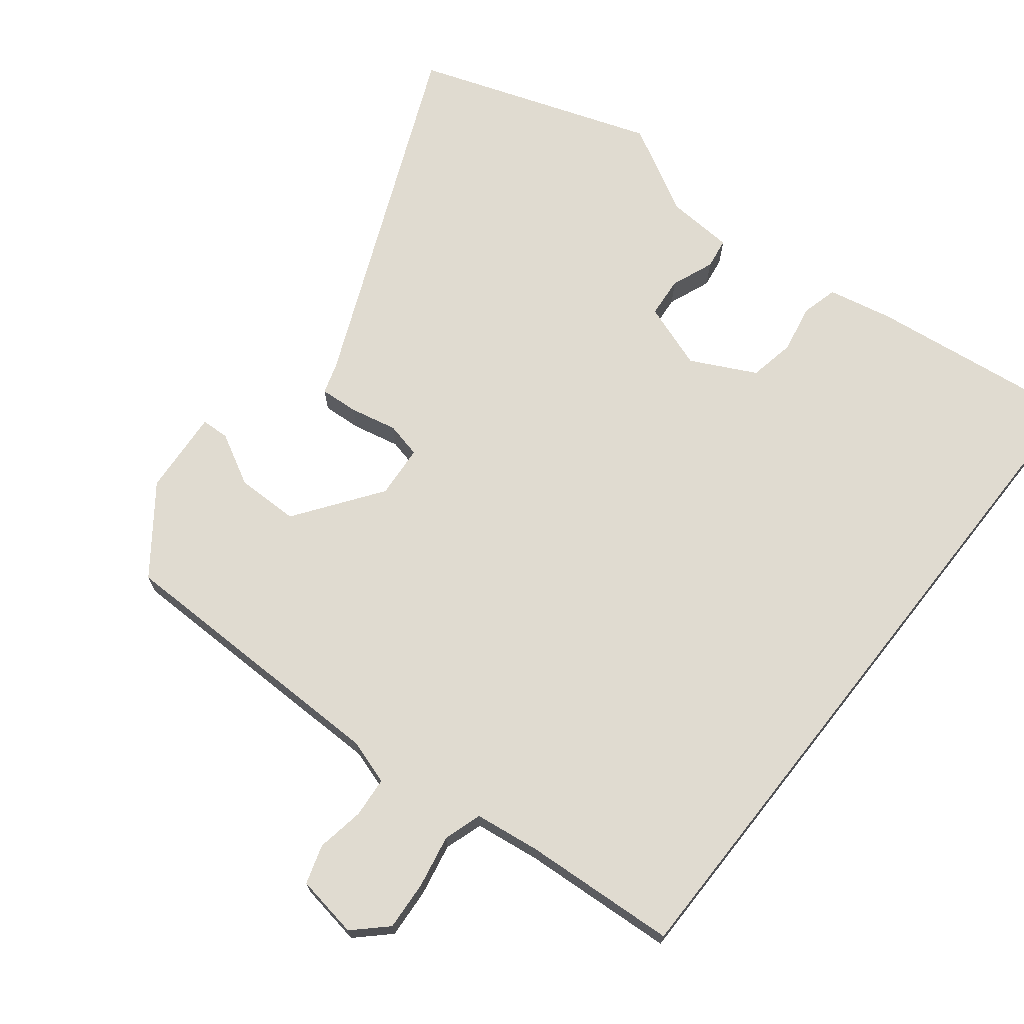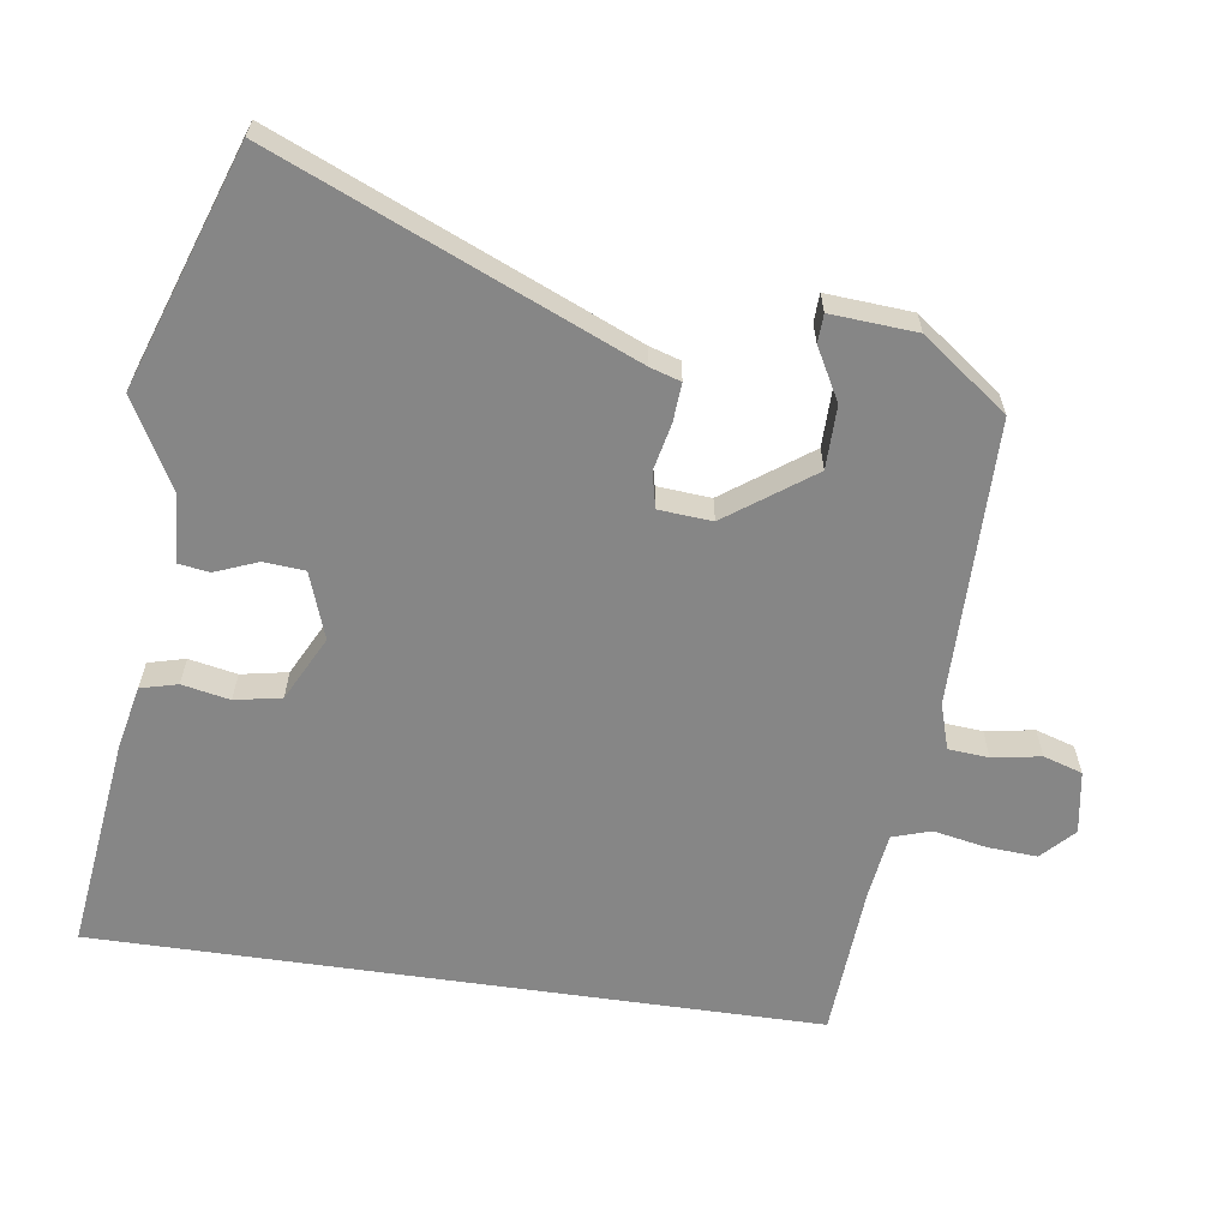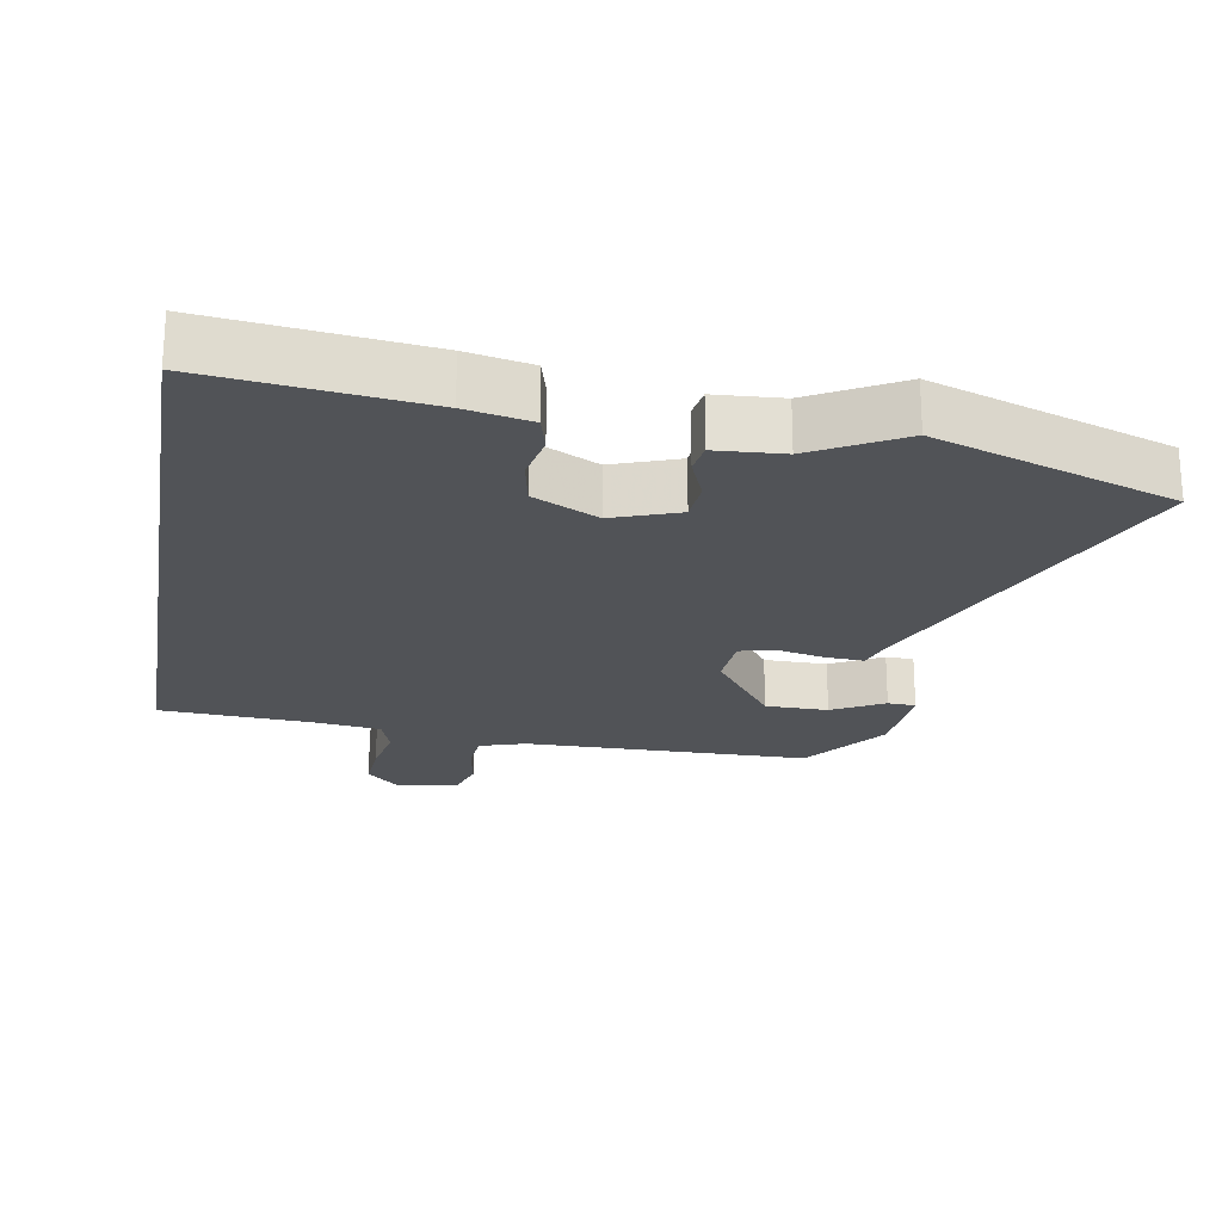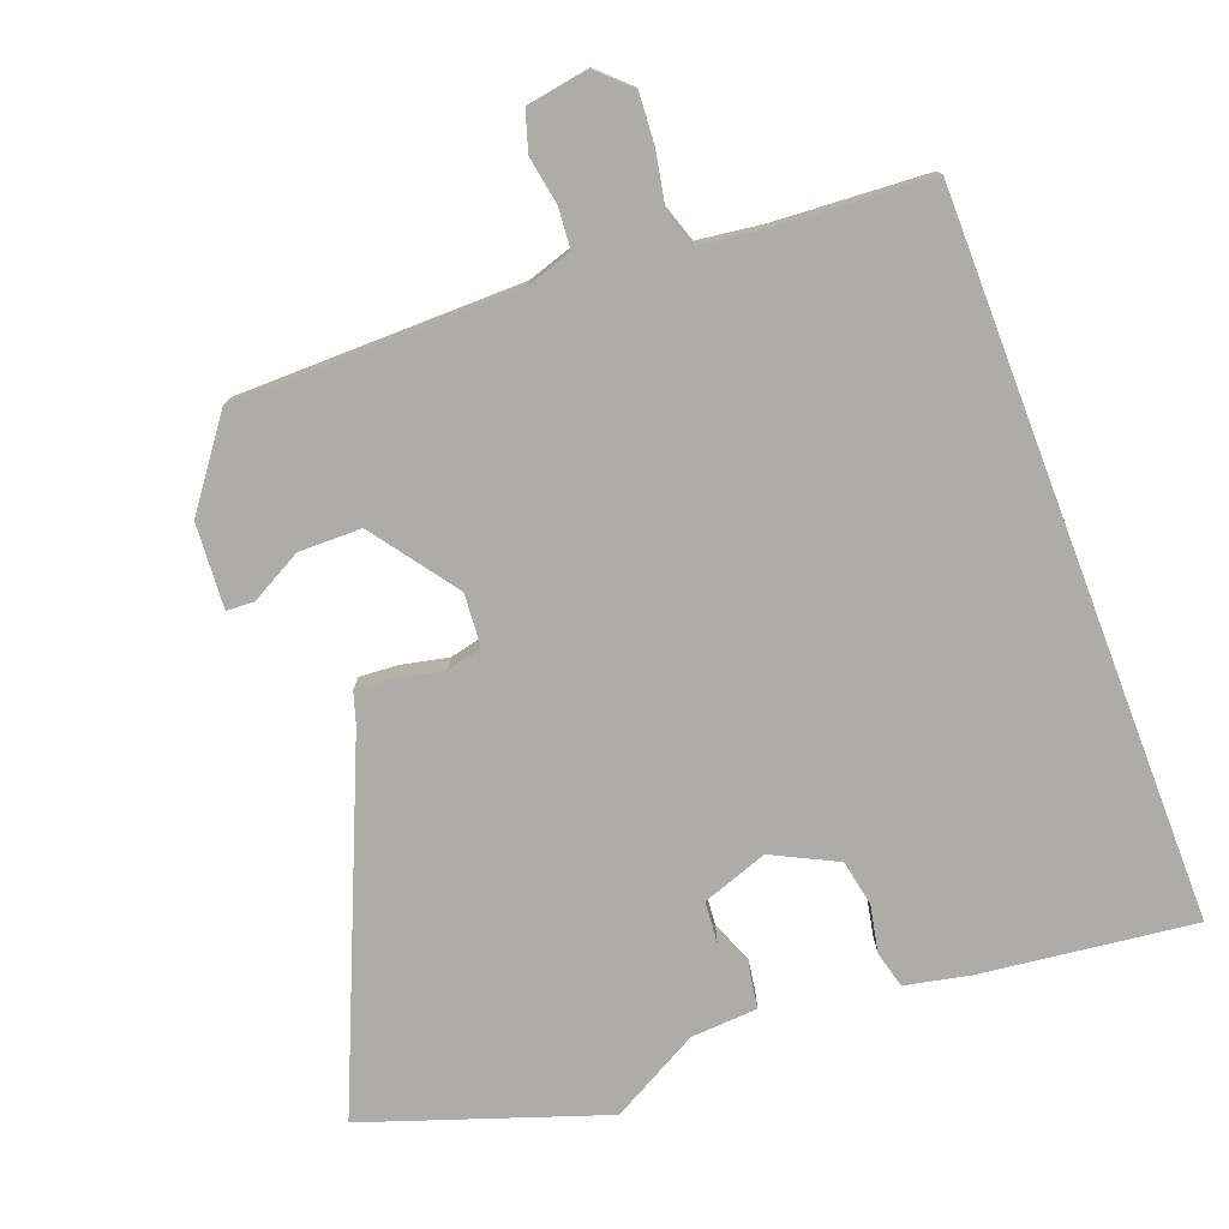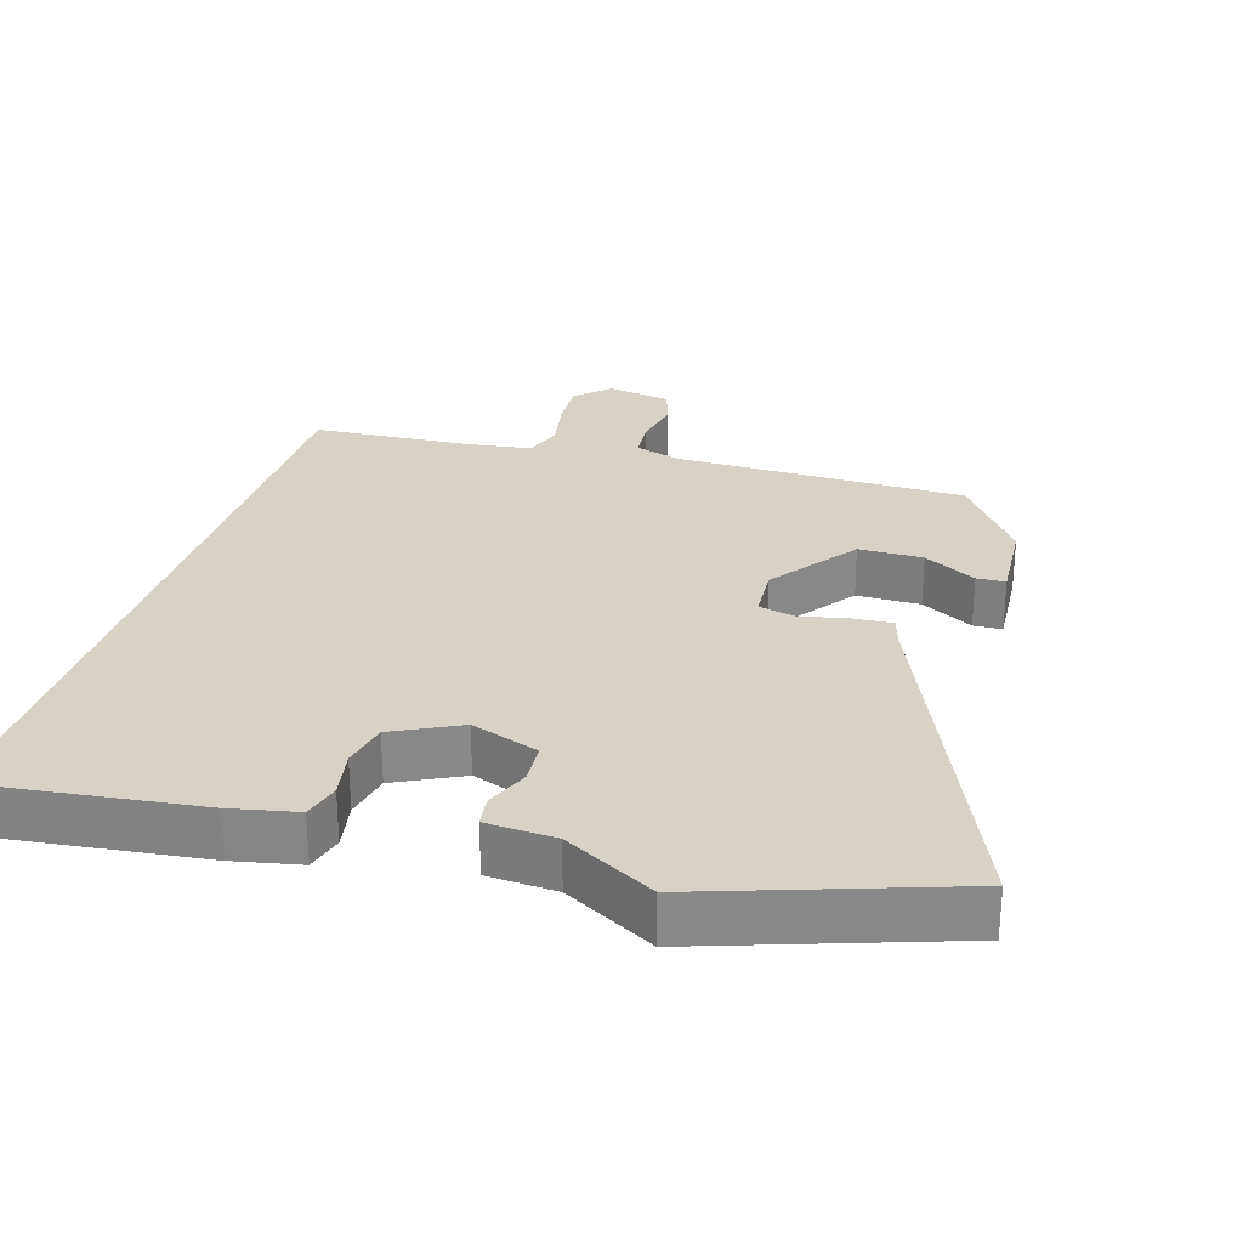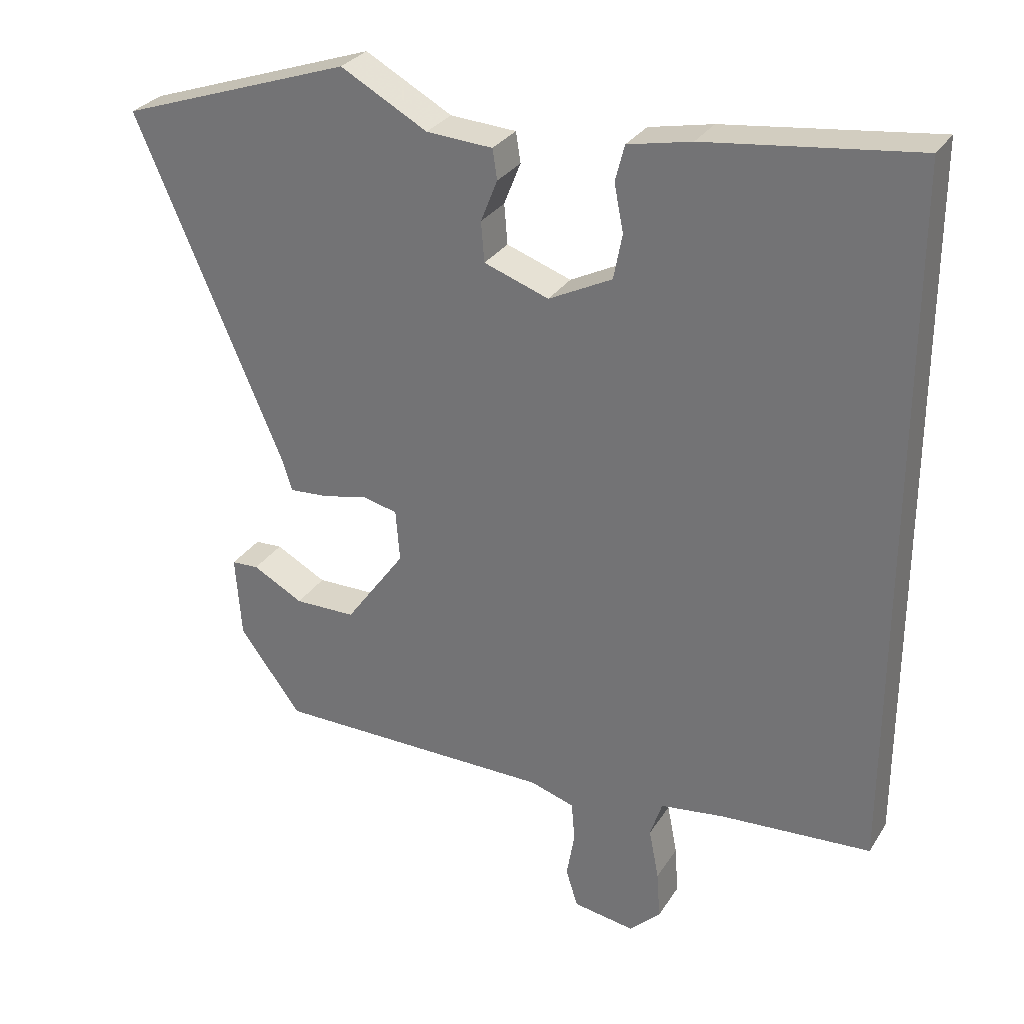
<metadata>
{"format":"obj","ext":"obj","renderer":"f3d","projection":"perspective","resolution":1024,"background":"white","views":[{"elev":70.1,"azim":-141.7,"up":"+Y"},{"elev":-62.2,"azim":81.8,"up":"+Y"},{"elev":-22.2,"azim":-9.5,"up":"+Y"},{"elev":-76.9,"azim":-159.1,"up":"+Y"},{"elev":27.5,"azim":17.2,"up":"+Y"},{"elev":29.8,"azim":-153.4,"up":"+Z"}]}
</metadata>
<code>
v 0.456 0.07 -0.532
v 0.037 0.07 -0.535
v -0.03 0.07 -0.556
v -0.035 0.07 -0.615
v -0.023 0.07 -0.686
v -0.041 0.07 -0.743
v -0.133 0.07 -0.758
v -0.18 0.07 -0.713
v -0.175 0.07 -0.64
v -0.16 0.07 -0.563
v -0.178 0.07 -0.507
v -0.274 0.07 -0.494
v -0.5 0.07 -0.479
v -0.5 0.07 0.579
v -0.186 0.07 0.54
v -0.091 0.07 0.52
v -0.077 0.07 0.466
v -0.091 0.07 0.396
v -0.078 0.07 0.328
v 0.017 0.07 0.28
v 0.114 0.07 0.314
v 0.119 0.07 0.374
v 0.094 0.07 0.437
v 0.101 0.07 0.482
v 0.2 0.07 0.488
v 0.33 0.07 0.559
v 0.679 0.07 0.438
v 0.457 0.07 -0.079
v 0.443 0.07 -0.124
v 0.386 0.07 -0.12
v 0.317 0.07 -0.105
v 0.265 0.07 -0.117
v 0.259 0.07 -0.195
v 0.349 0.07 -0.32
v 0.441 0.07 -0.321
v 0.517 0.07 -0.28
v 0.558 0.07 -0.282
v 0.549 0.07 -0.407
v 0.456 0 -0.532
v 0.037 0 -0.535
v -0.03 0 -0.556
v -0.035 0 -0.615
v -0.023 0 -0.686
v -0.041 0 -0.743
v -0.133 0 -0.758
v -0.18 0 -0.713
v -0.175 0 -0.64
v -0.16 0 -0.563
v -0.178 0 -0.507
v -0.274 0 -0.494
v -0.5 0 -0.479
v -0.5 0 0.579
v -0.186 0 0.54
v -0.091 0 0.52
v -0.077 0 0.466
v -0.091 0 0.396
v -0.078 0 0.328
v 0.017 0 0.28
v 0.114 0 0.314
v 0.119 0 0.374
v 0.094 0 0.437
v 0.101 0 0.482
v 0.2 0 0.488
v 0.33 0 0.559
v 0.679 0 0.438
v 0.457 0 -0.079
v 0.443 0 -0.124
v 0.386 0 -0.12
v 0.317 0 -0.105
v 0.265 0 -0.117
v 0.259 0 -0.195
v 0.349 0 -0.32
v 0.441 0 -0.321
v 0.517 0 -0.28
v 0.558 0 -0.282
v 0.549 0 -0.407
f 35 36 37 38
f 34 35 38 1
f 33 34 1 2
f 32 33 2 3
f 28 29 30 31
f 26 27 28 31
f 25 26 31 32
f 22 23 24 25
f 21 22 25 32
f 20 21 32 3
f 15 16 17 18
f 15 18 19
f 12 13 14 15
f 11 12 15 19
f 10 11 19 20
f 4 5 6 7
f 8 9 10 20
f 7 8 20
f 3 4 7 20
f 76 75 74 73
f 39 76 73 72
f 40 39 72 71
f 41 40 71 70
f 69 68 67 66
f 69 66 65 64
f 70 69 64 63
f 63 62 61 60
f 70 63 60 59
f 41 70 59 58
f 56 55 54 53
f 57 56 53
f 53 52 51 50
f 57 53 50 49
f 58 57 49 48
f 45 44 43 42
f 58 48 47 46
f 58 46 45
f 58 45 42 41
f 1 39 40 2
f 2 40 41 3
f 3 41 42 4
f 4 42 43 5
f 5 43 44 6
f 6 44 45 7
f 7 45 46 8
f 8 46 47 9
f 9 47 48 10
f 10 48 49 11
f 11 49 50 12
f 12 50 51 13
f 13 51 52 14
f 14 52 53 15
f 15 53 54 16
f 16 54 55 17
f 17 55 56 18
f 18 56 57 19
f 19 57 58 20
f 20 58 59 21
f 21 59 60 22
f 22 60 61 23
f 23 61 62 24
f 24 62 63 25
f 25 63 64 26
f 26 64 65 27
f 27 65 66 28
f 28 66 67 29
f 29 67 68 30
f 30 68 69 31
f 31 69 70 32
f 32 70 71 33
f 33 71 72 34
f 34 72 73 35
f 35 73 74 36
f 36 74 75 37
f 37 75 76 38
f 38 76 39 1

</code>
